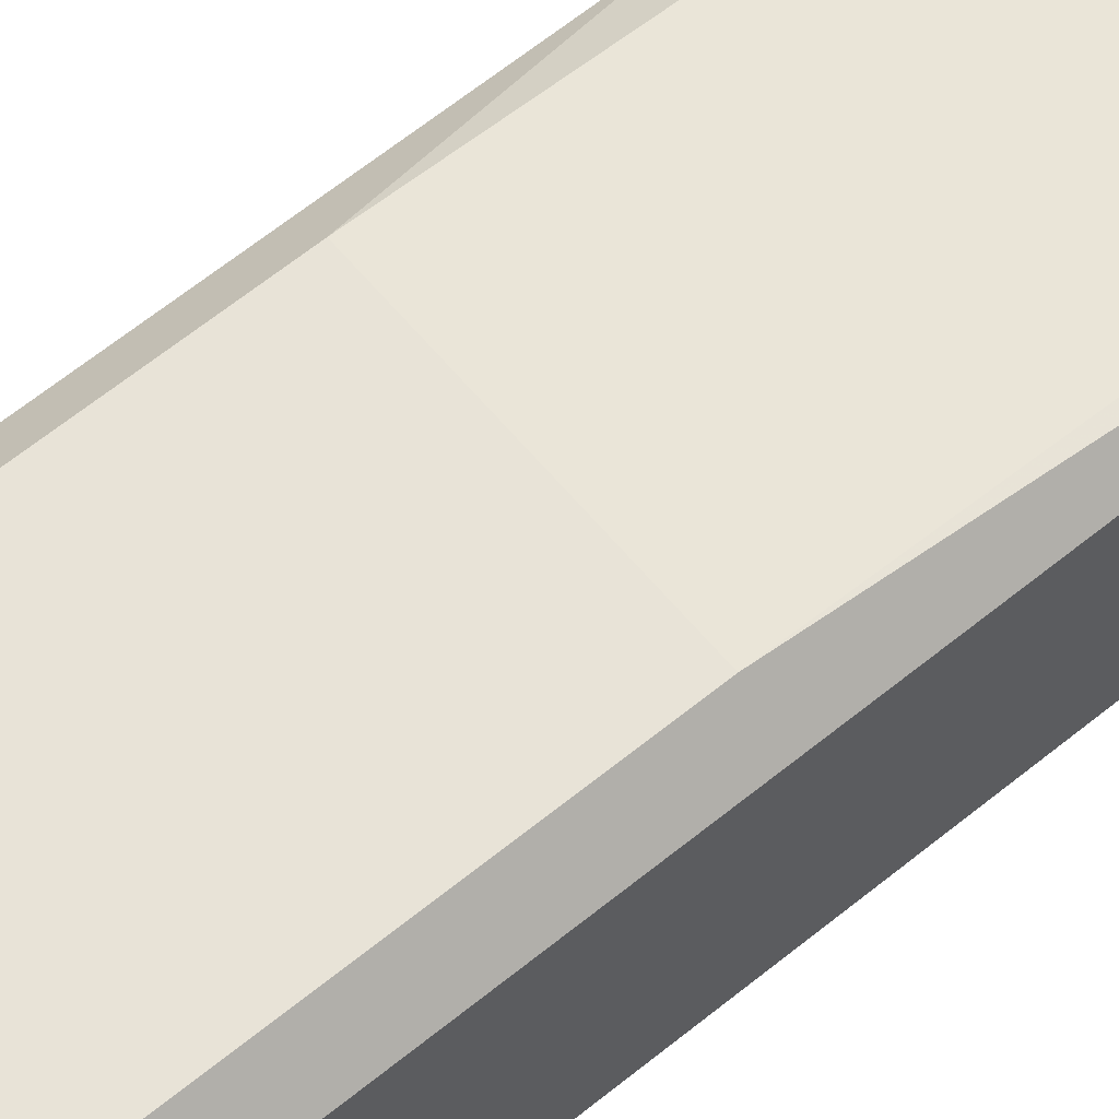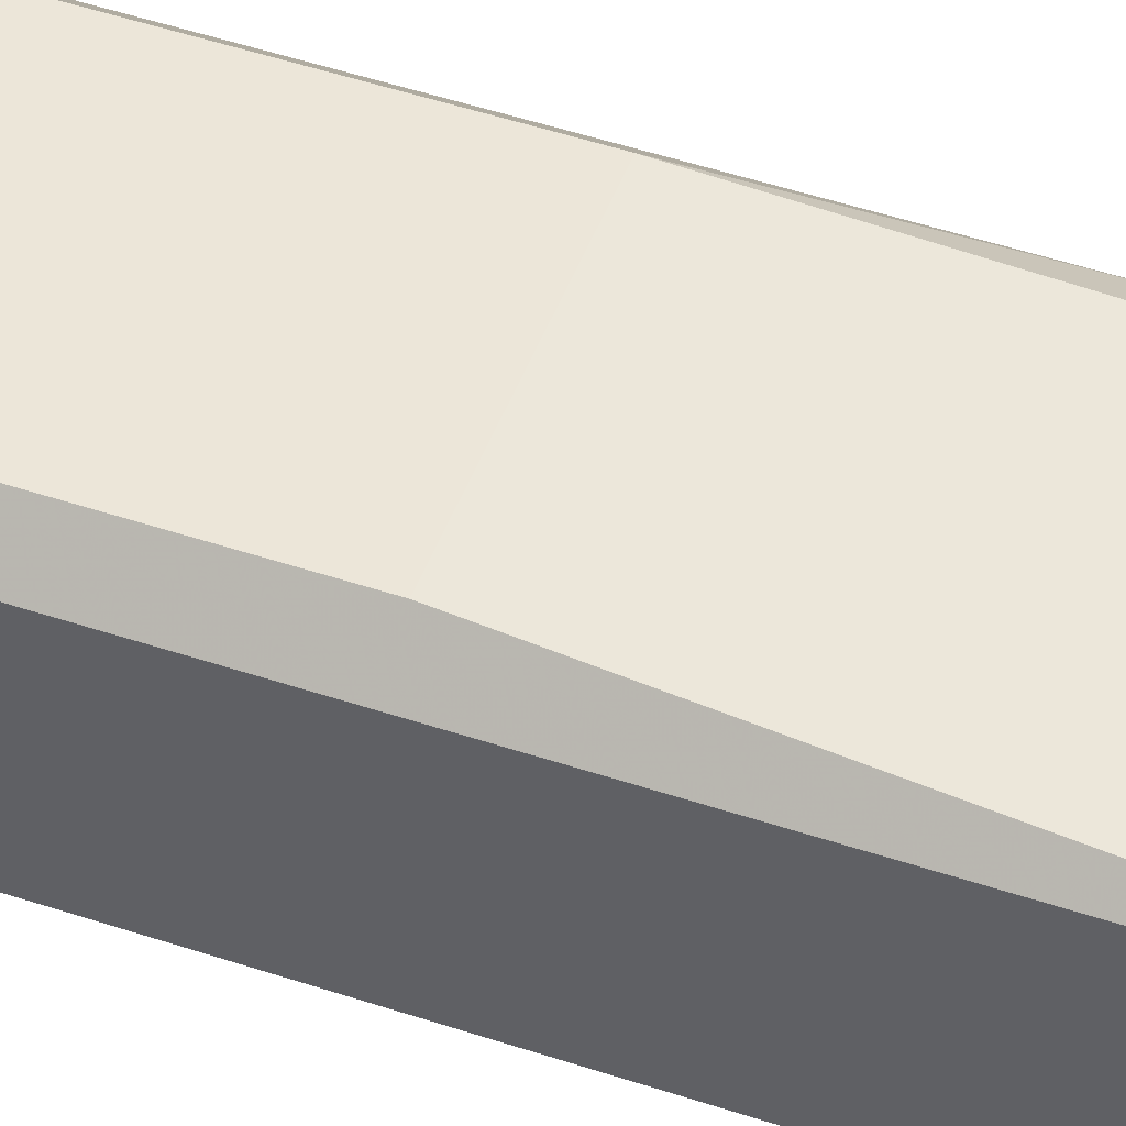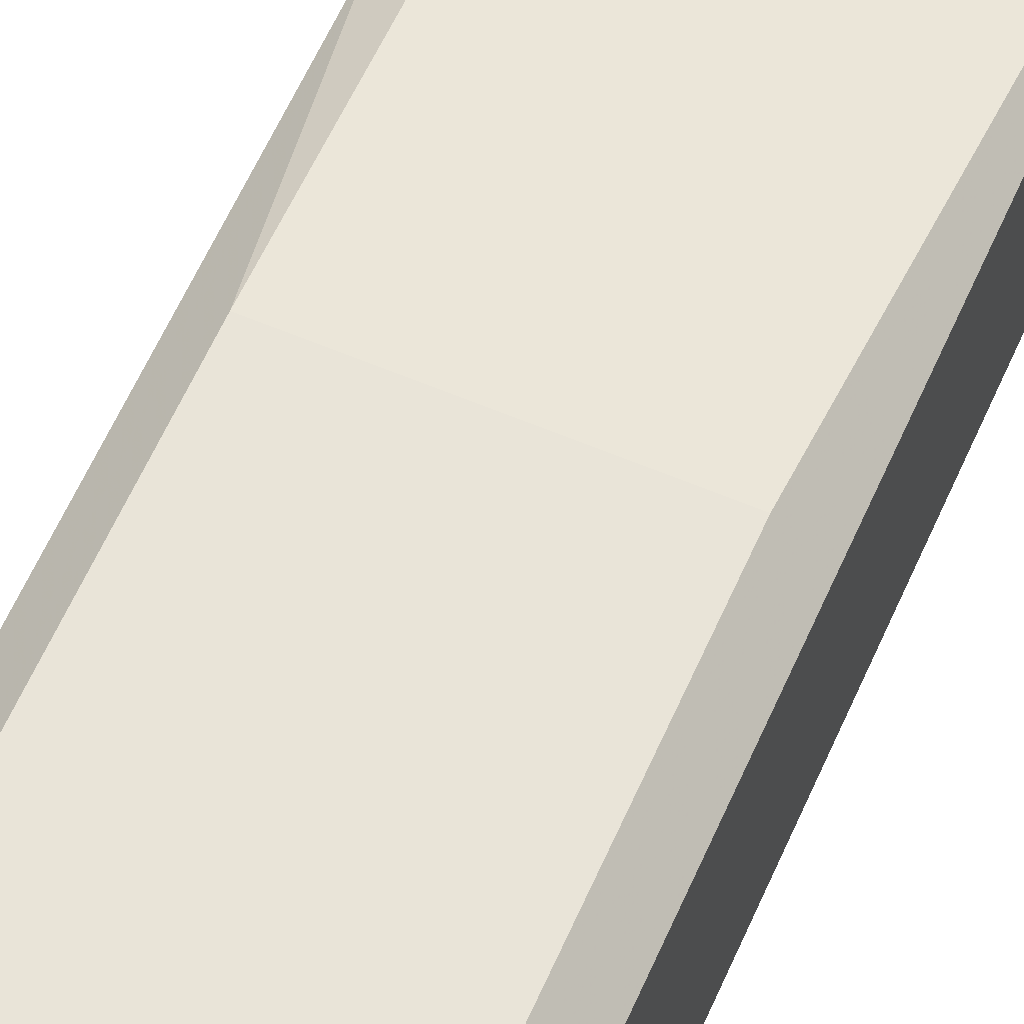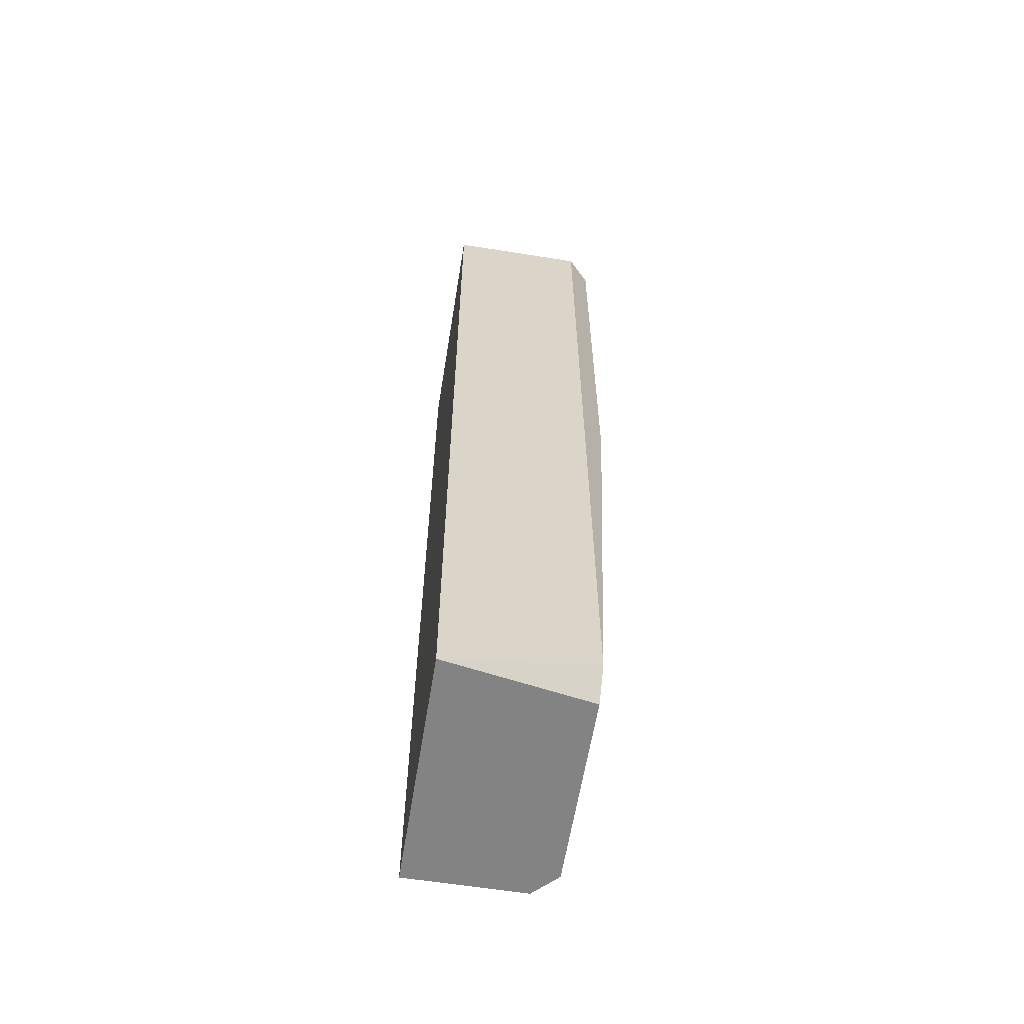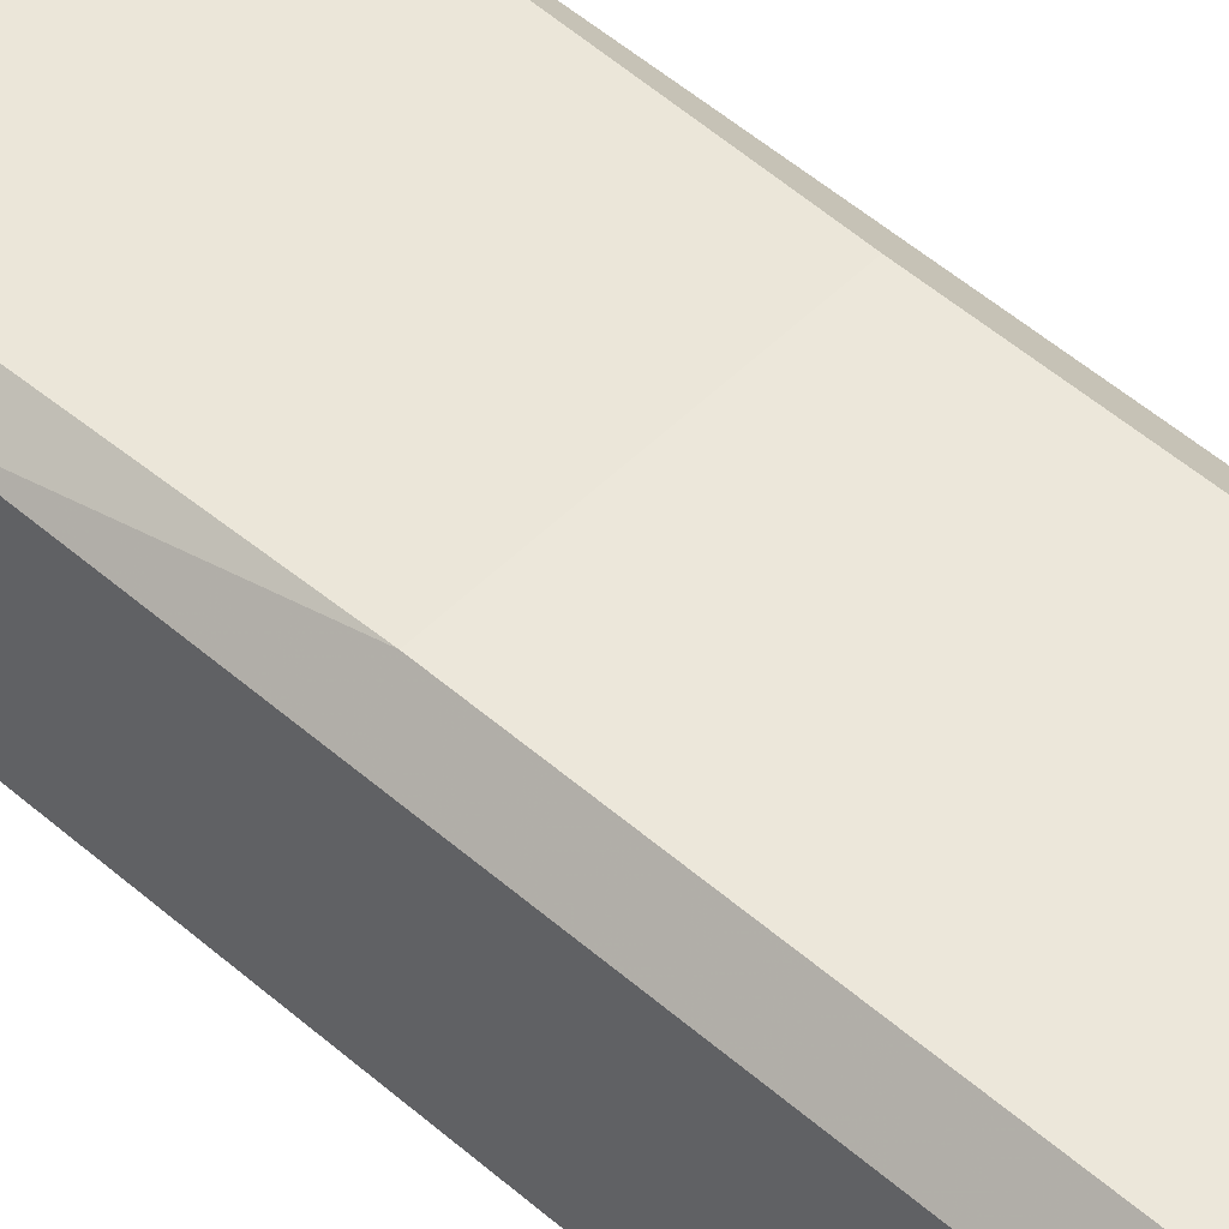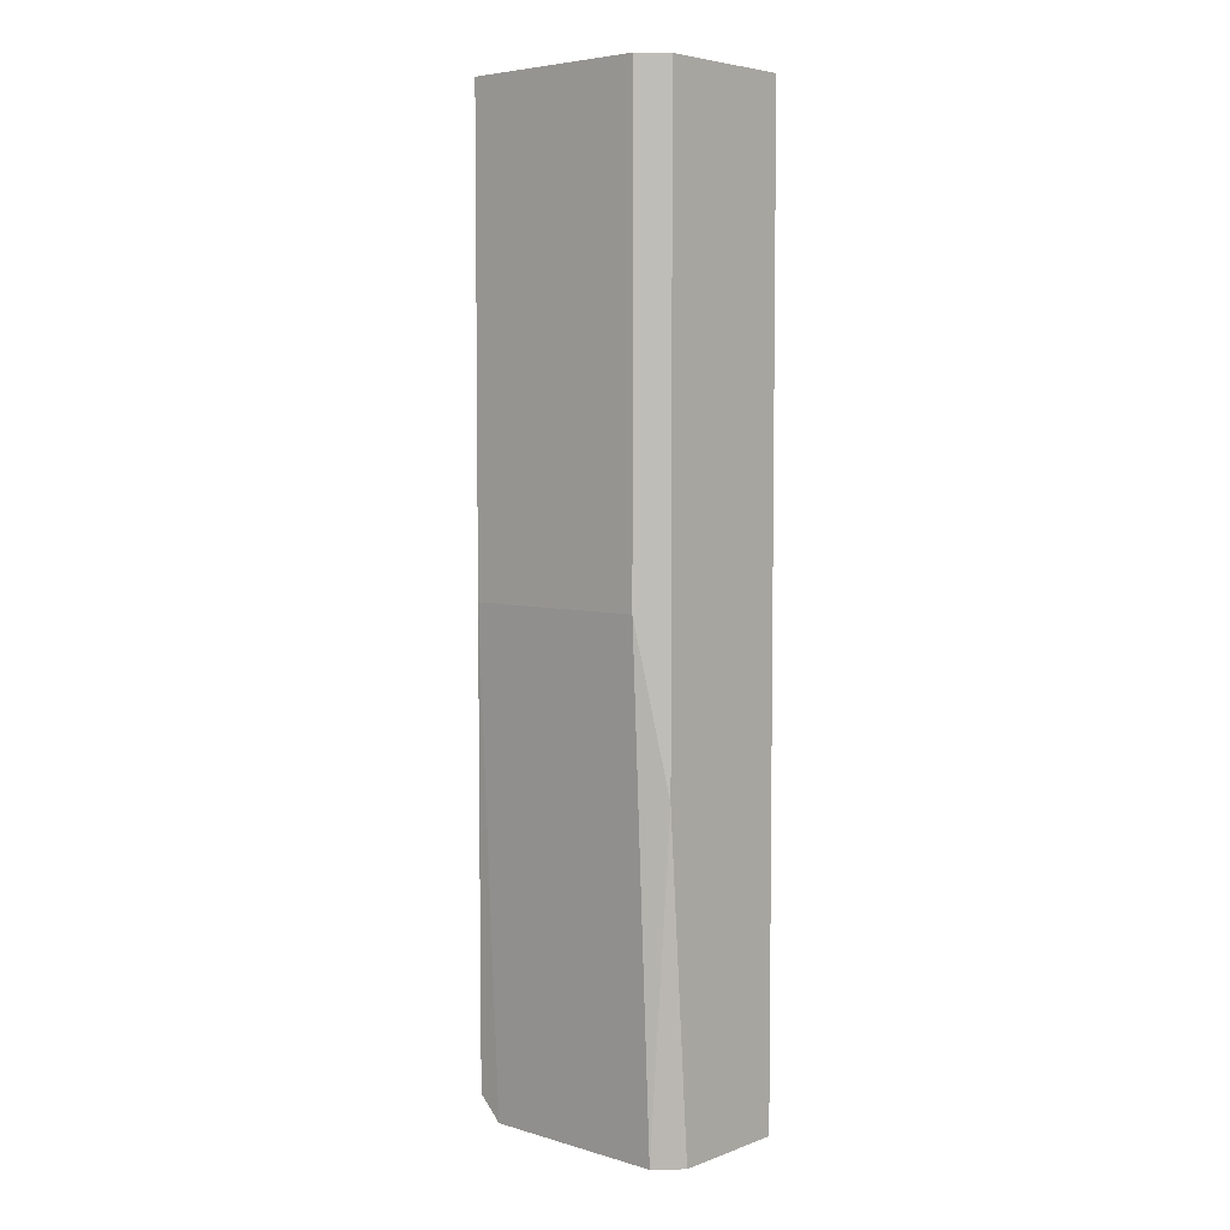
<metadata>
{"format":"obj","ext":"obj","renderer":"f3d","projection":"perspective","resolution":1024,"background":"white","views":[{"elev":62.3,"azim":50.3,"up":"+Y"},{"elev":49.3,"azim":110.3,"up":"+Y"},{"elev":59.8,"azim":23.6,"up":"+Y"},{"elev":-61.0,"azim":80.8,"up":"+Z"},{"elev":51.8,"azim":-46.7,"up":"+Y"},{"elev":5.2,"azim":-138.0,"up":"+Z"}]}
</metadata>
<code>
v 0.005233 0.01673 0.02301
v 0.005233 0.01673 -0.01985
v 0.005233 0.0103 0.02301
v 0.005233 0.0103 -0.02092
v -0.00441 0.01673 -0.02092
v -0.00441 0.0178 0.02301
v -0.00441 0.0178 0.001571
v 0.004161 0.01673 -0.02092
v 0.004161 0.0178 0.02301
v 0.004161 0.0178 0.001571
v -0.005482 0.01565 -0.02092
v -0.005482 0.01673 0.02301
v -0.005482 0.01673 -0.00592
v -0.005482 0.0103 0.02301
v -0.005482 0.0103 -0.02092
f 7 5 13
f 1 9 14
f 1 4 2
f 9 1 2
f 14 9 6
f 1 14 3
f 14 4 3
f 4 1 3
f 14 11 15
f 11 4 15
f 4 14 15
f 6 9 7
f 6 7 12
f 11 14 12
f 14 6 12
f 4 11 5
f 5 7 10
f 9 2 10
f 7 9 10
f 10 2 8
f 2 4 8
f 4 5 8
f 5 10 8
f 12 7 13
f 11 12 13
f 5 11 13

</code>
